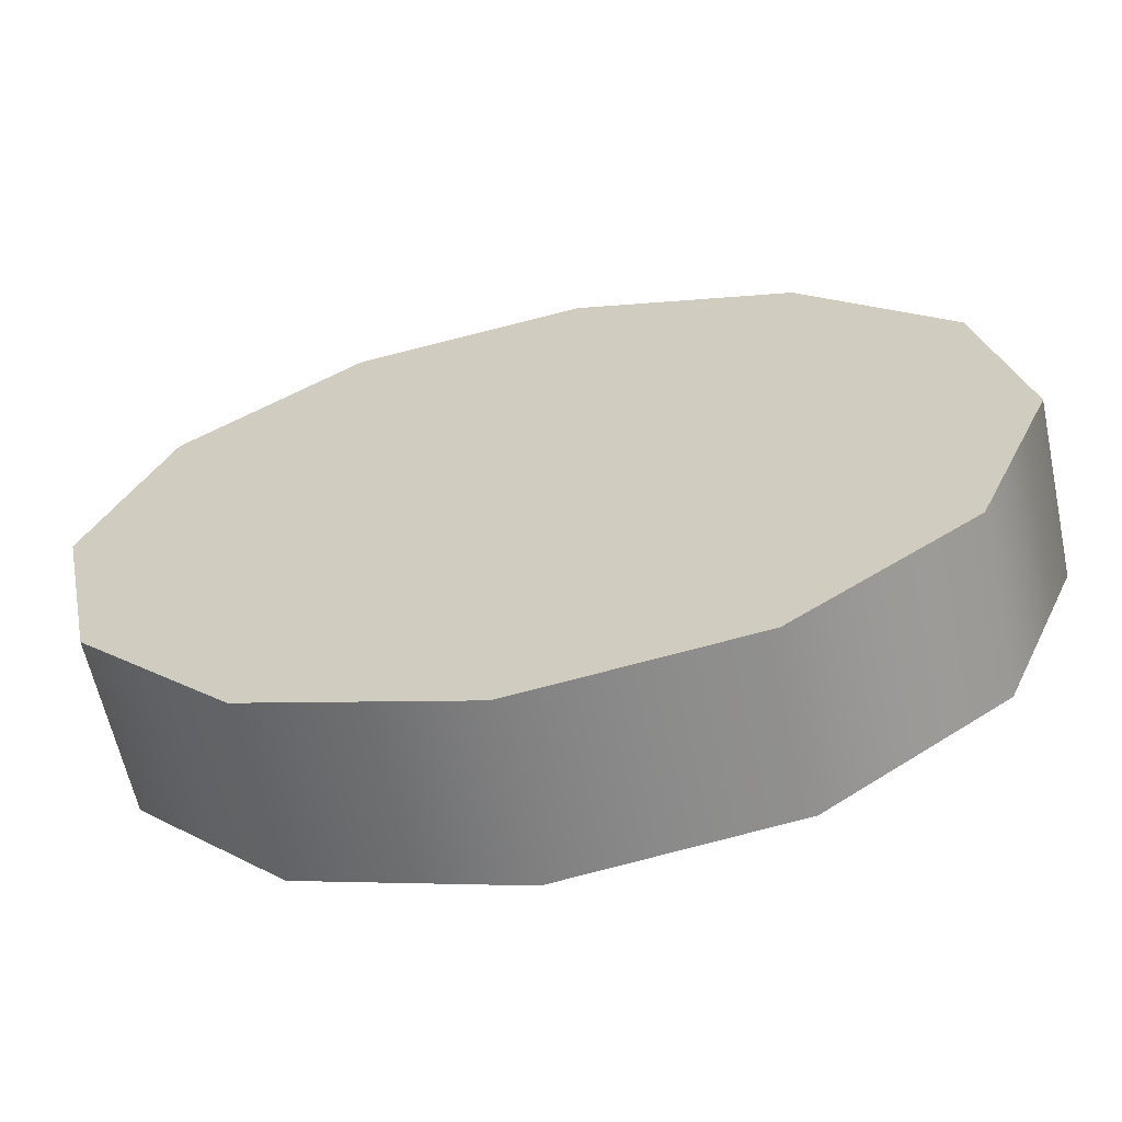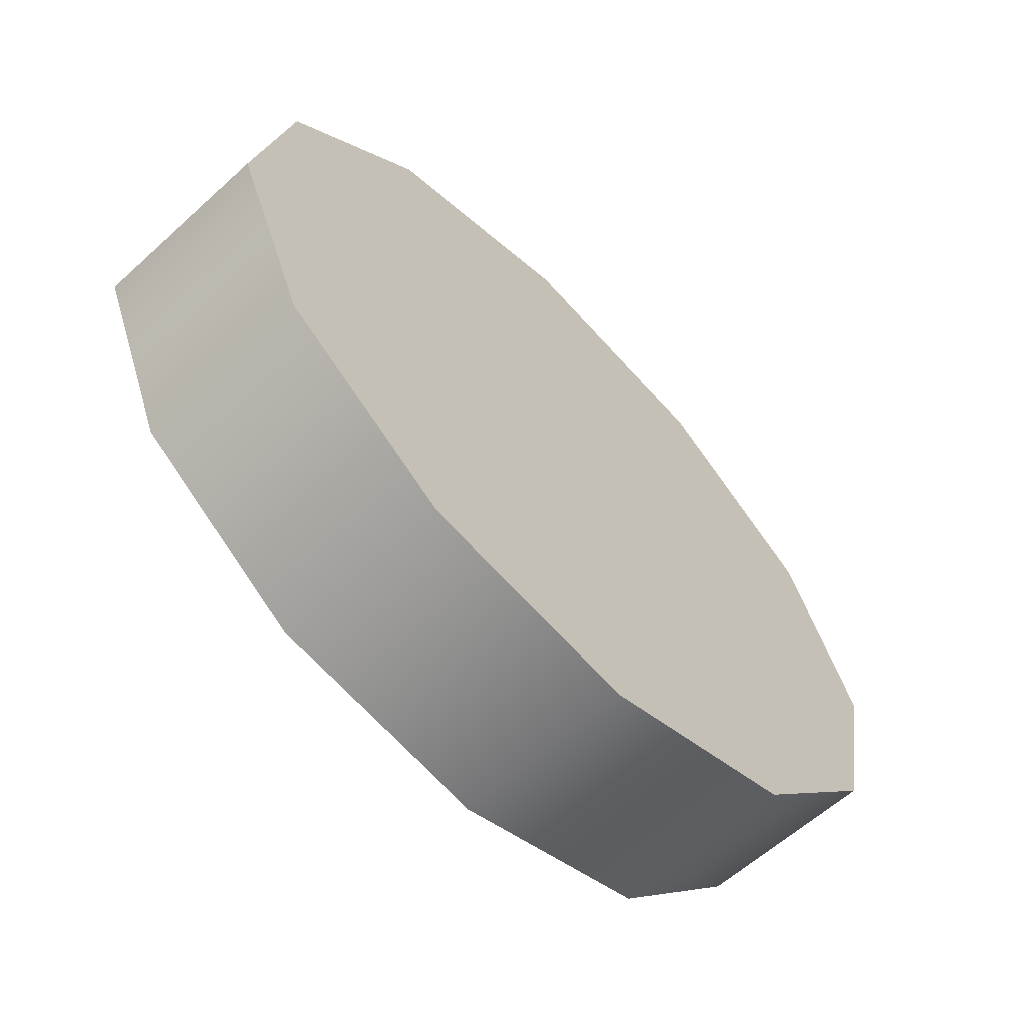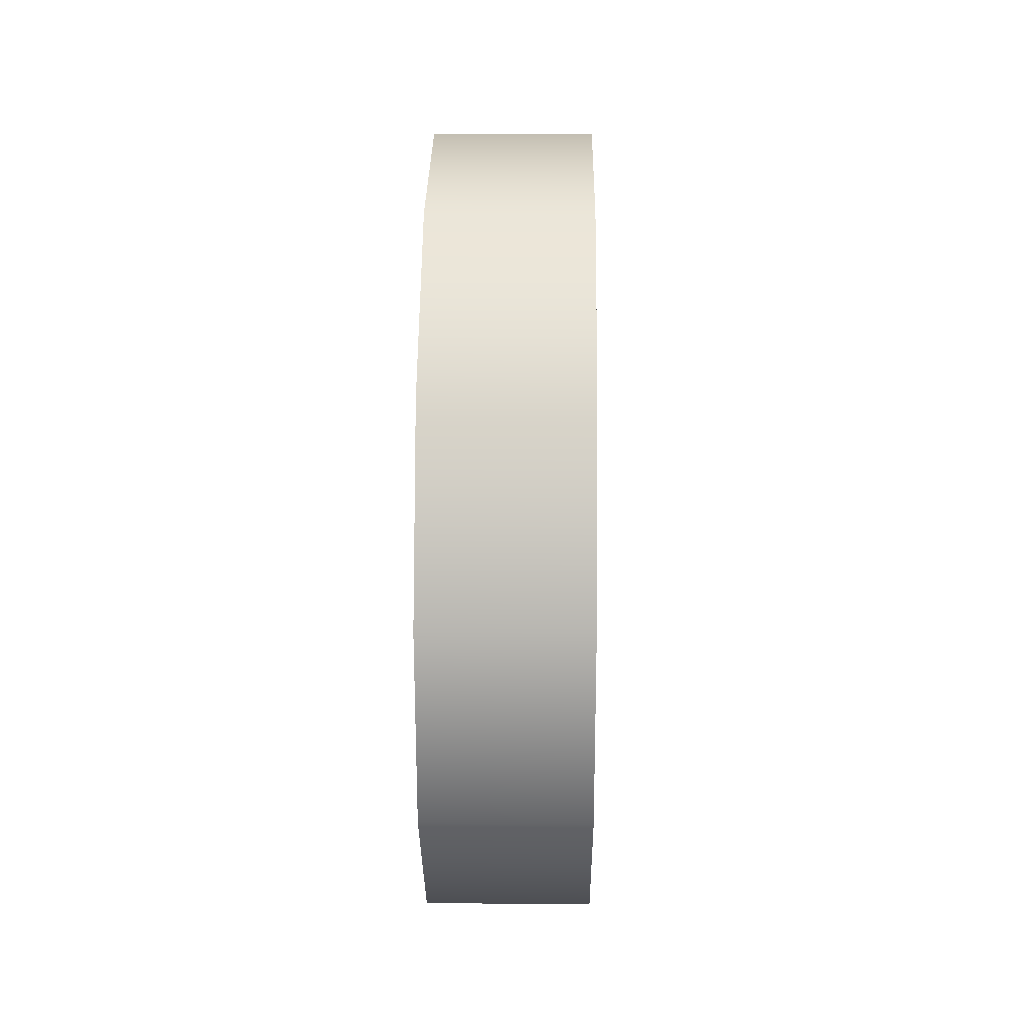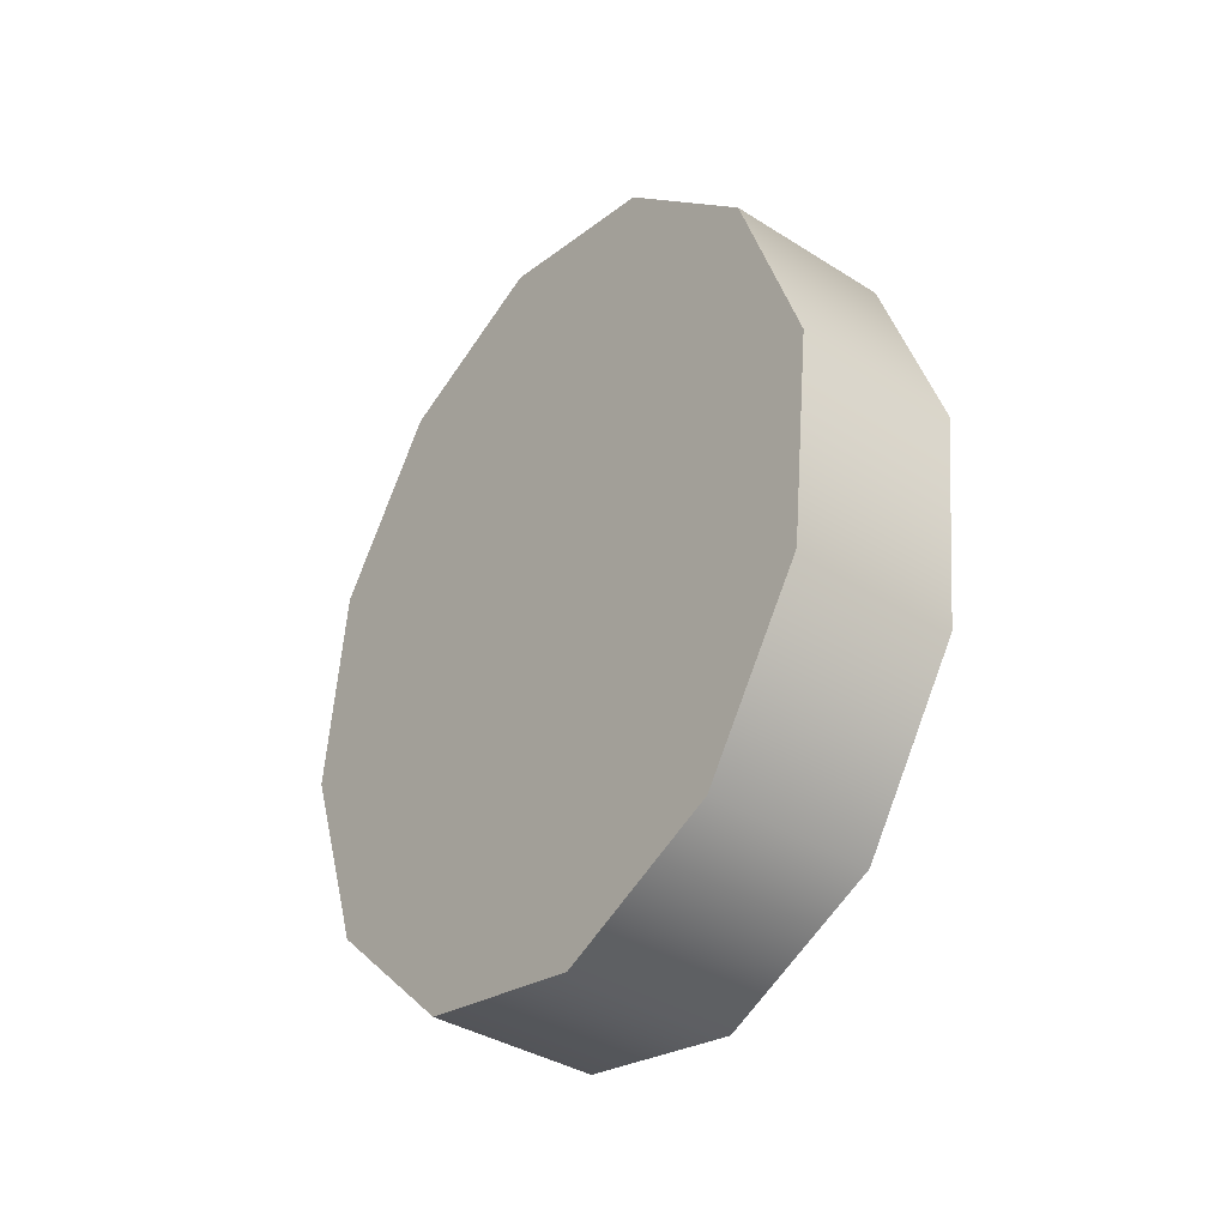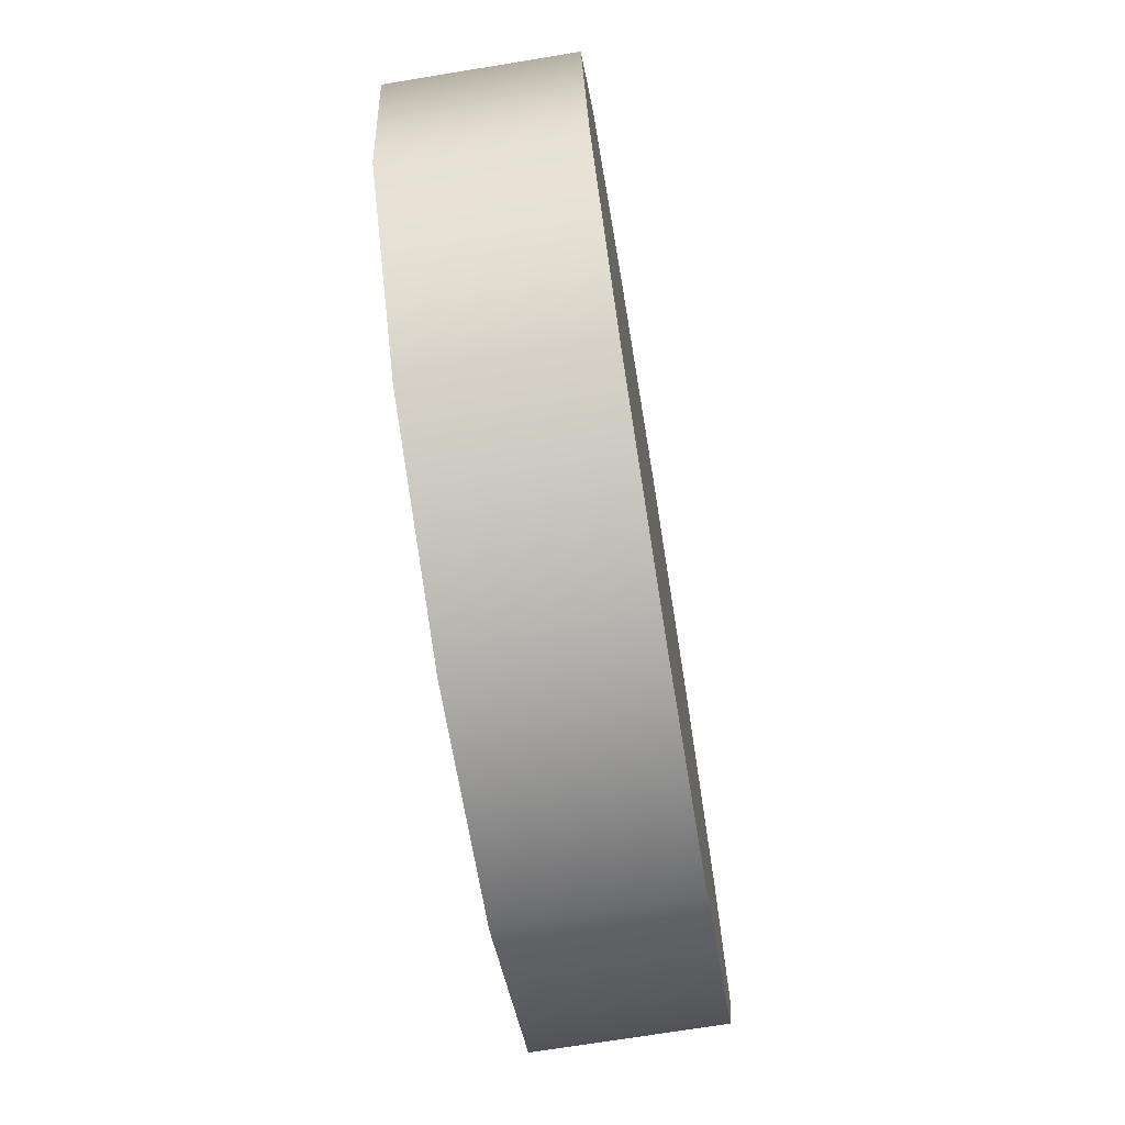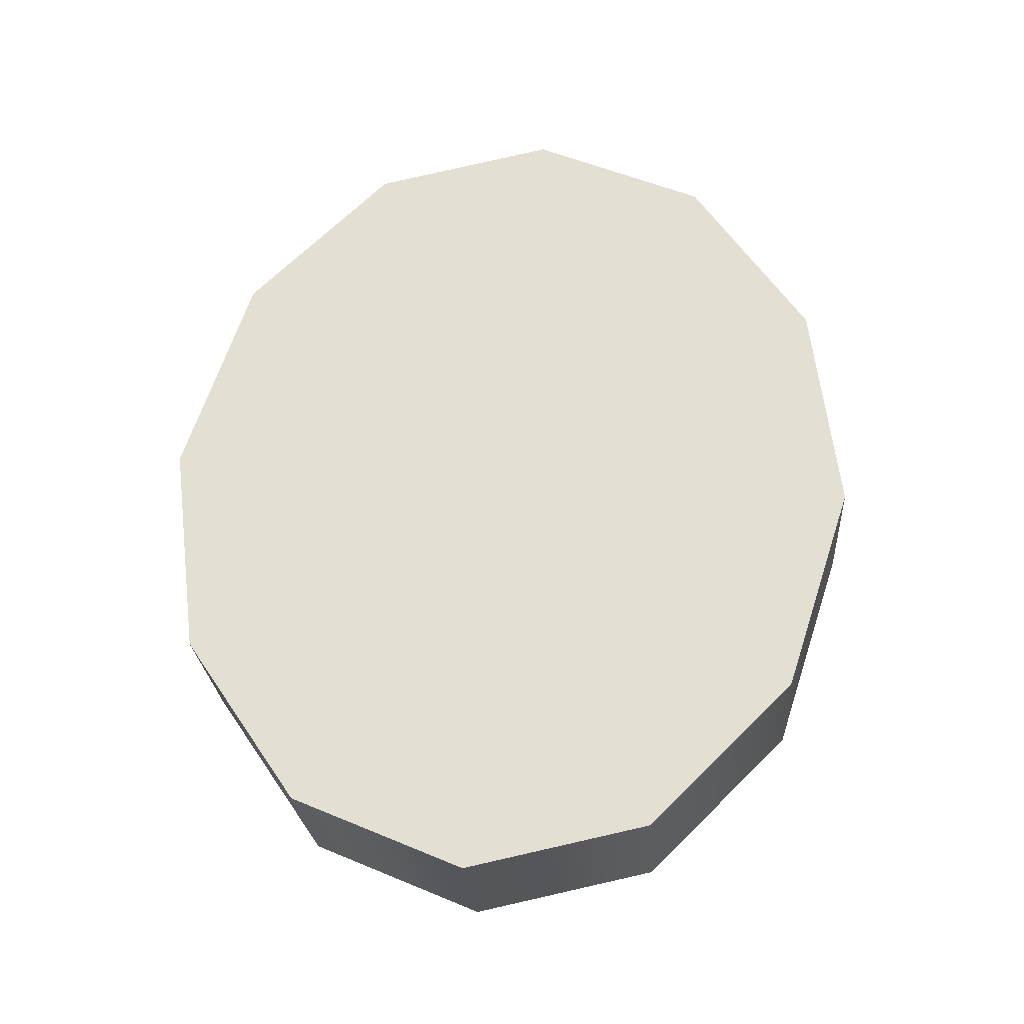
<metadata>
{"format":"obj","ext":"obj","renderer":"f3d","projection":"perspective","resolution":1024,"background":"white","views":[{"elev":-62.1,"azim":102.9,"up":"+Z"},{"elev":-60.0,"azim":-136.5,"up":"+Z"},{"elev":-22.9,"azim":-178.9,"up":"+Y"},{"elev":-38.8,"azim":-38.4,"up":"+Y"},{"elev":-72.9,"azim":9.9,"up":"+Z"},{"elev":-25.2,"azim":94.4,"up":"+Y"}]}
</metadata>
<code>
v 20.83 61.11 1.759
v 20.79 62.32 -3.833
v 20.79 63.15 -1.912
v 20.81 62.71 0.135
v 20.82 58.01 -5.413
v 20.89 56.37 2.226
v 20.88 54.1 -3.024
v 20.85 55.7 -4.647
v 20.86 58.8 2.524
v 20.8 60.44 -5.115
v 20.9 54.5 0.9443
v 20.9 53.66 -0.9772
v 18.94 61.09 1.77
v 18.92 62.69 0.1463
v 18.9 63.13 -1.9
v 18.9 62.29 -3.822
v 18.93 57.99 -5.401
v 18.96 55.68 -4.636
v 18.99 54.08 -3.013
v 19 56.35 2.237
v 18.97 58.78 2.535
v 18.91 60.42 -5.103
v 19.01 53.64 -0.9659
v 19.01 54.48 0.9557
v 18.9 62.29 -3.822
v 18.9 63.13 -1.9
v 20.79 63.15 -1.912
v 20.79 62.32 -3.833
v 18.92 62.69 0.1463
v 20.81 62.71 0.135
v 18.94 61.09 1.77
v 20.83 61.11 1.759
v 18.99 54.08 -3.013
v 18.96 55.68 -4.636
v 20.85 55.7 -4.647
v 20.88 54.1 -3.024
v 18.93 57.99 -5.401
v 20.82 58.01 -5.413
v 18.97 58.78 2.535
v 20.86 58.8 2.524
v 19 56.35 2.237
v 20.89 56.37 2.226
v 18.91 60.42 -5.103
v 20.8 60.44 -5.115
v 19.01 54.48 0.9557
v 20.9 54.5 0.9443
v 19.01 53.64 -0.9659
v 20.9 53.66 -0.9772
f 1 2 3
f 1 3 4
f 5 6 7
f 5 7 8
f 5 1 9
f 5 9 6
f 5 10 2
f 5 2 1
f 7 6 11
f 7 11 12
f 13 14 15
f 13 15 16
f 17 18 19
f 17 19 20
f 17 20 21
f 17 21 13
f 17 13 16
f 17 16 22
f 19 23 24
f 19 24 20
f 25 26 27
f 25 27 28
f 26 29 30
f 26 30 27
f 29 31 32
f 29 32 30
f 33 34 35
f 33 35 36
f 34 37 38
f 34 38 35
f 31 39 40
f 31 40 32
f 39 41 42
f 39 42 40
f 37 43 44
f 37 44 38
f 43 25 28
f 43 28 44
f 41 45 46
f 41 46 42
f 45 47 48
f 45 48 46
f 47 33 36
f 47 36 48

</code>
